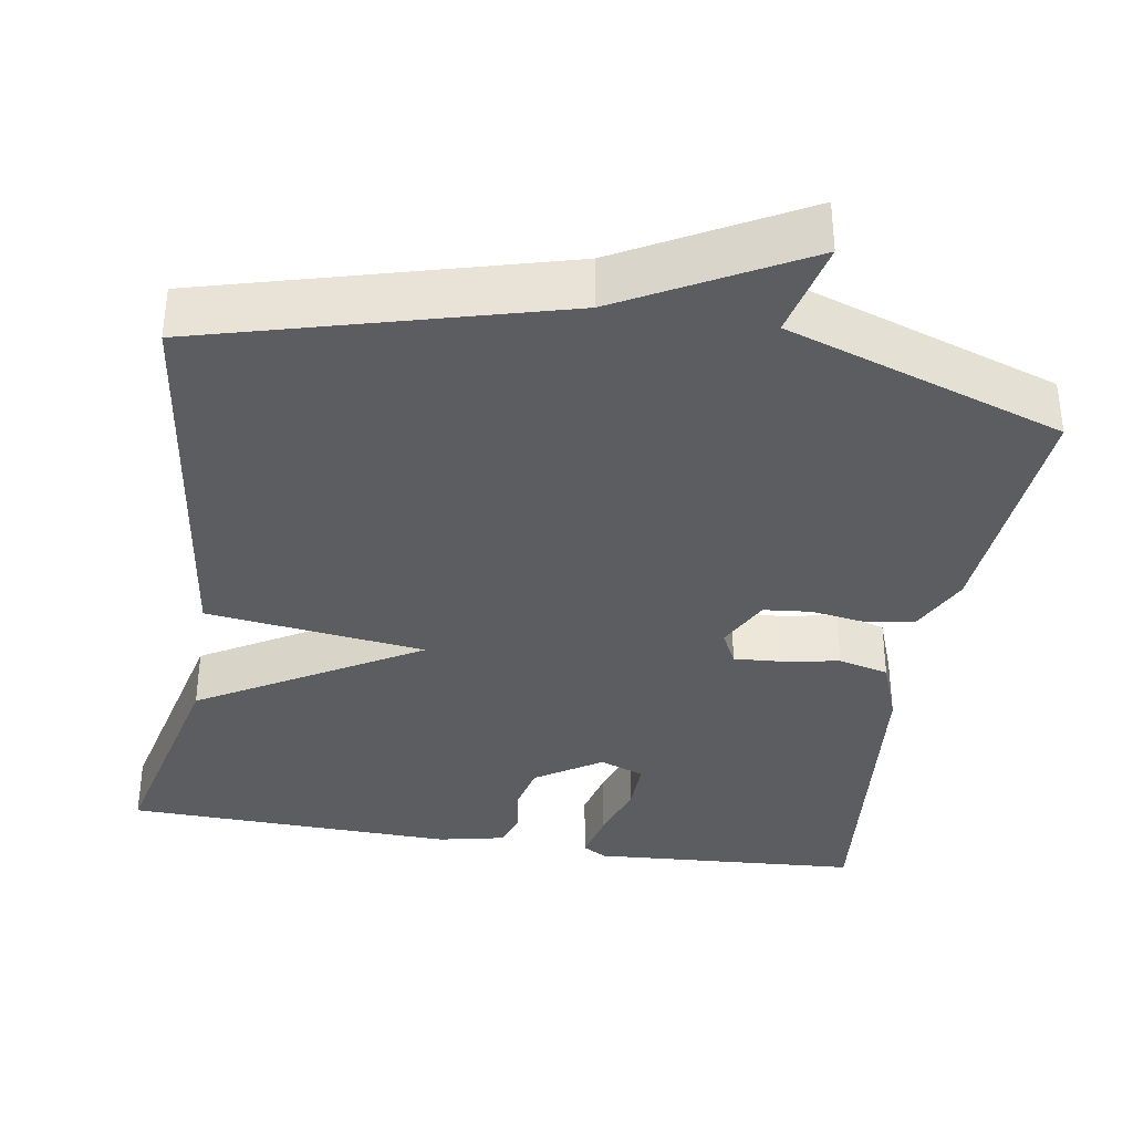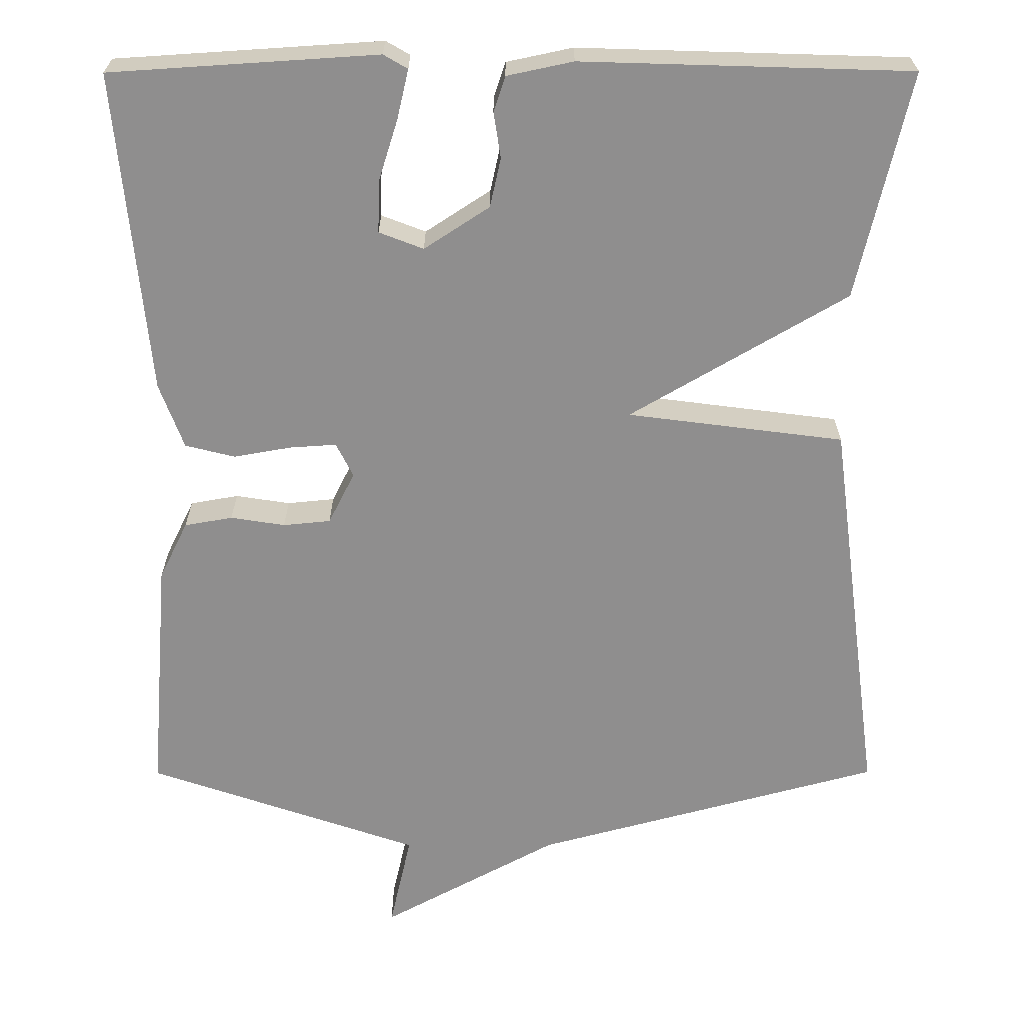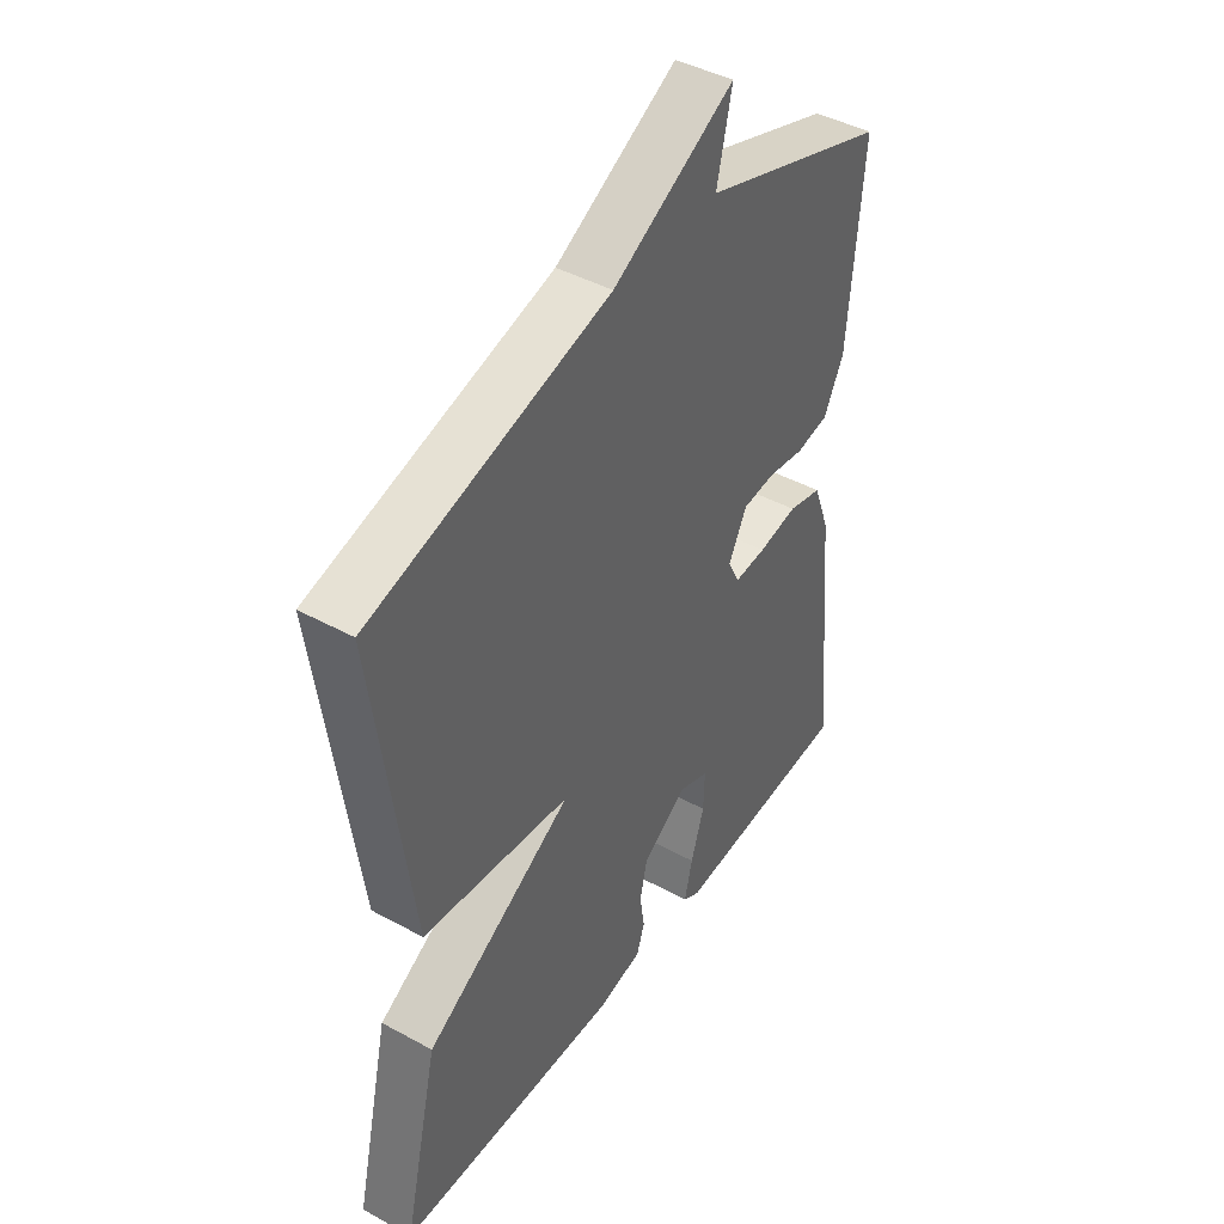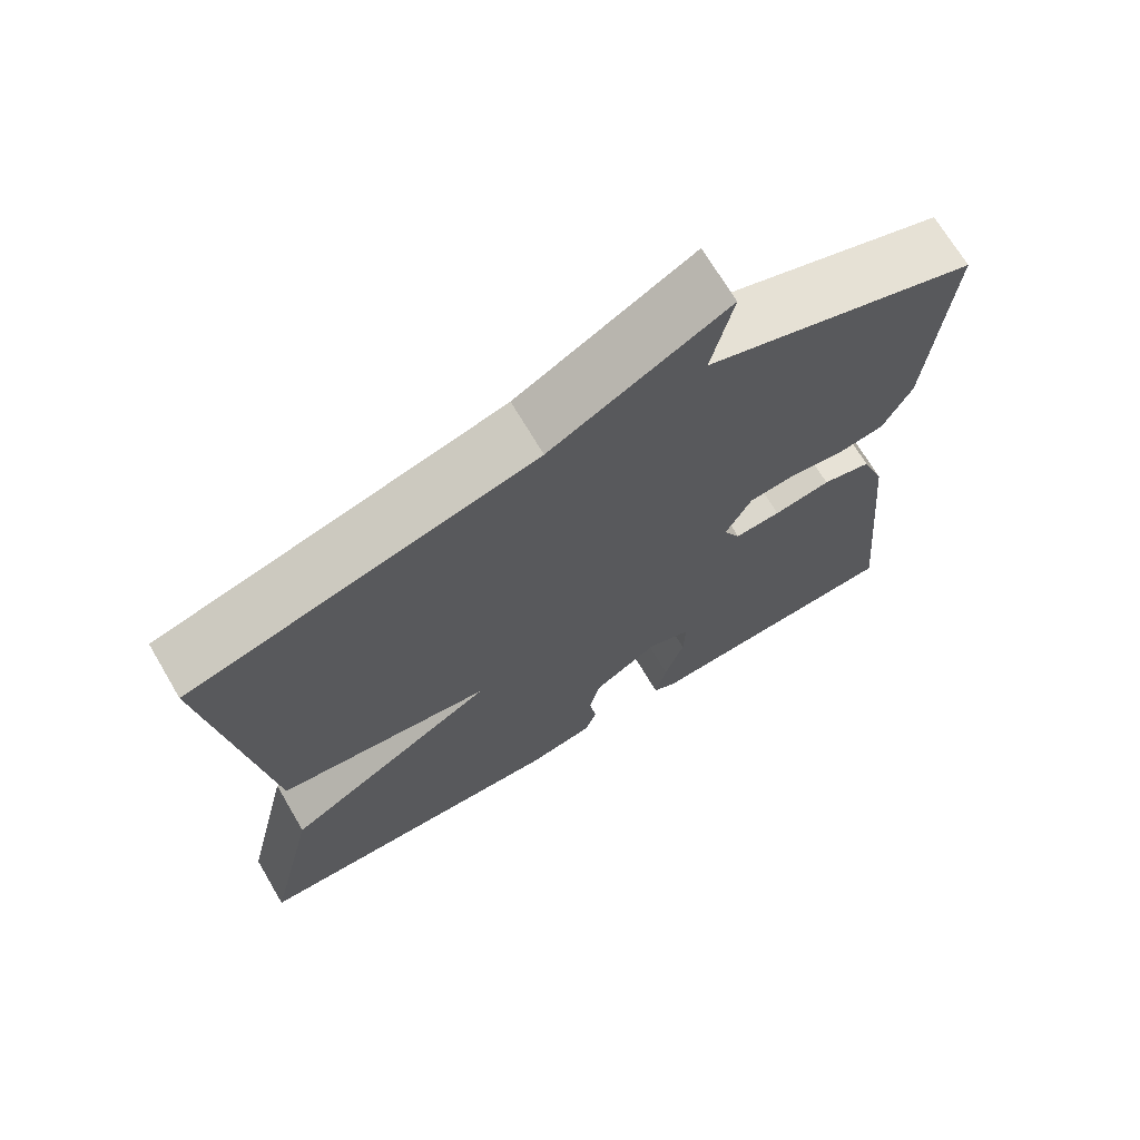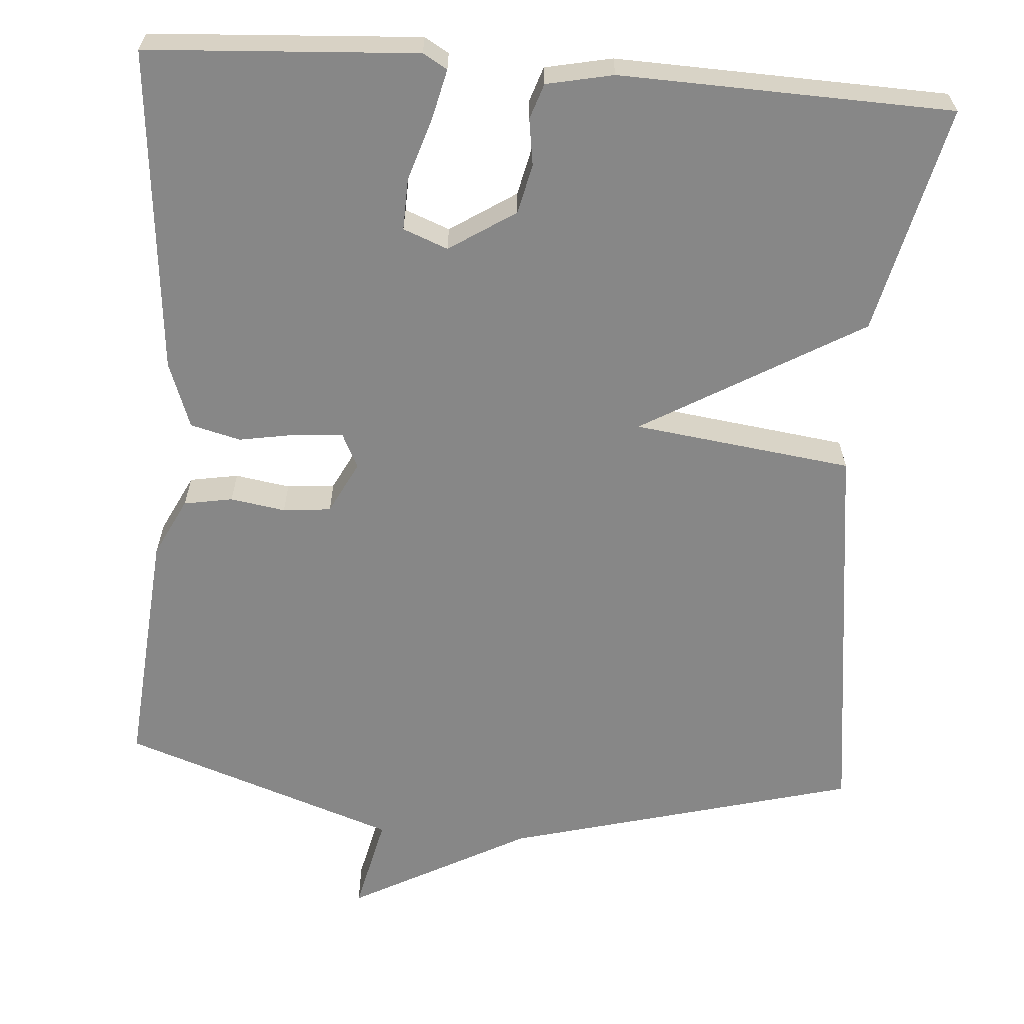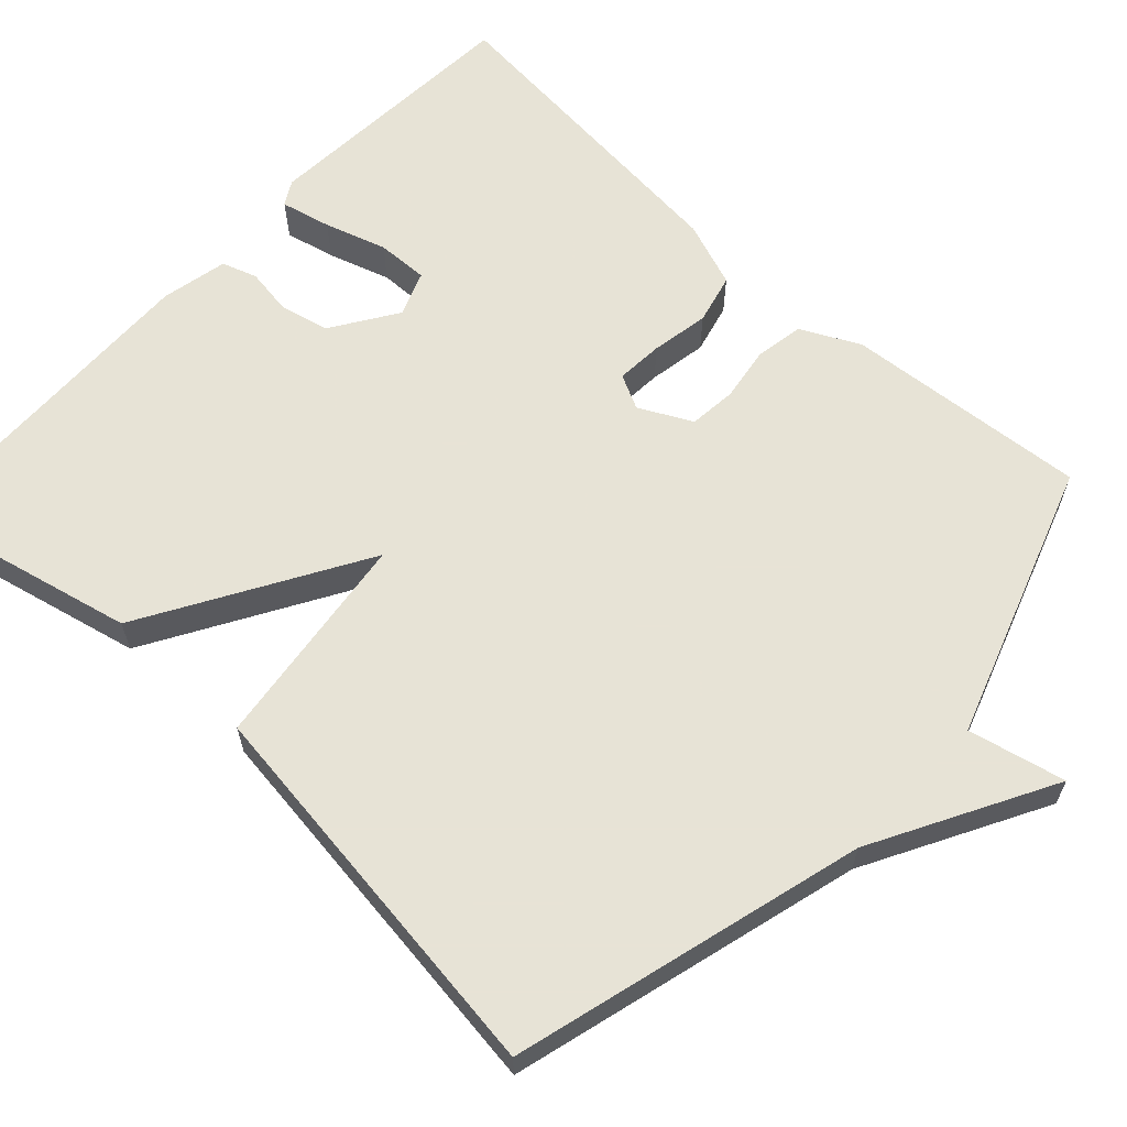
<metadata>
{"format":"obj","ext":"obj","renderer":"f3d","projection":"perspective","resolution":1024,"background":"white","views":[{"elev":-36.0,"azim":-9.2,"up":"+Y"},{"elev":-65.0,"azim":-179.9,"up":"+Y"},{"elev":43.8,"azim":-57.3,"up":"+Z"},{"elev":70.1,"azim":-30.6,"up":"+Z"},{"elev":-62.5,"azim":175.6,"up":"+Y"},{"elev":62.6,"azim":-47.1,"up":"+Y"}]}
</metadata>
<code>
v -0.5 0.07 0.5
v -0.052 0.07 0.621
v 0.176 0.07 0.745
v 0.148 0.07 0.621
v 0.5 0.07 0.5
v 0.474 0.07 0.189
v 0.437 0.07 0.114
v 0.375 0.07 0.103
v 0.305 0.07 0.114
v 0.244 0.07 0.108
v 0.21 0.07 0.041
v 0.232 0.07 -0.003
v 0.292 0.07 0.001
v 0.366 0.07 0.014
v 0.43 0.07 -0.002
v 0.461 0.07 -0.086
v 0.5 0.07 -0.5
v 0.157 0.07 -0.522
v 0.126 0.07 -0.504
v 0.141 0.07 -0.44
v 0.166 0.07 -0.361
v 0.168 0.07 -0.295
v 0.111 0.07 -0.273
v 0.027 0.07 -0.328
v 0.013 0.07 -0.391
v 0.022 0.07 -0.45
v 0.007 0.07 -0.495
v -0.078 0.07 -0.513
v -0.5 0.07 -0.5
v -0.433 0.07 -0.209
v -0.154 0.07 -0.045
v -0.433 0.07 -0.009
v -0.5 0 0.5
v -0.052 0 0.621
v 0.176 0 0.745
v 0.148 0 0.621
v 0.5 0 0.5
v 0.474 0 0.189
v 0.437 0 0.114
v 0.375 0 0.103
v 0.305 0 0.114
v 0.244 0 0.108
v 0.21 0 0.041
v 0.232 0 -0.003
v 0.292 0 0.001
v 0.366 0 0.014
v 0.43 0 -0.002
v 0.461 0 -0.086
v 0.5 0 -0.5
v 0.157 0 -0.522
v 0.126 0 -0.504
v 0.141 0 -0.44
v 0.166 0 -0.361
v 0.168 0 -0.295
v 0.111 0 -0.273
v 0.027 0 -0.328
v 0.013 0 -0.391
v 0.022 0 -0.45
v 0.007 0 -0.495
v -0.078 0 -0.513
v -0.5 0 -0.5
v -0.433 0 -0.209
v -0.154 0 -0.045
v -0.433 0 -0.009
f 31 32 1 2
f 29 30 31
f 28 29 31
f 27 28 31
f 26 27 31
f 25 26 31
f 24 25 31 2
f 23 24 2
f 22 23 2
f 19 20 21
f 18 19 21
f 17 18 21
f 16 17 21
f 15 16 21
f 14 15 21
f 13 14 21
f 12 13 21 22
f 11 12 22
f 7 8 9
f 6 7 9
f 5 6 9
f 4 5 9
f 4 9 10
f 2 3 4
f 11 22 2 4
f 4 10 11
f 34 33 64 63
f 63 62 61
f 63 61 60
f 63 60 59
f 63 59 58
f 63 58 57
f 34 63 57 56
f 34 56 55
f 34 55 54
f 53 52 51
f 53 51 50
f 53 50 49
f 53 49 48
f 53 48 47
f 53 47 46
f 53 46 45
f 54 53 45 44
f 54 44 43
f 41 40 39
f 41 39 38
f 41 38 37
f 41 37 36
f 42 41 36
f 36 35 34
f 36 34 54 43
f 43 42 36
f 1 33 34 2
f 2 34 35 3
f 3 35 36 4
f 4 36 37 5
f 5 37 38 6
f 6 38 39 7
f 7 39 40 8
f 8 40 41 9
f 9 41 42 10
f 10 42 43 11
f 11 43 44 12
f 12 44 45 13
f 13 45 46 14
f 14 46 47 15
f 15 47 48 16
f 16 48 49 17
f 17 49 50 18
f 18 50 51 19
f 19 51 52 20
f 20 52 53 21
f 21 53 54 22
f 22 54 55 23
f 23 55 56 24
f 24 56 57 25
f 25 57 58 26
f 26 58 59 27
f 27 59 60 28
f 28 60 61 29
f 29 61 62 30
f 30 62 63 31
f 31 63 64 32
f 32 64 33 1

</code>
